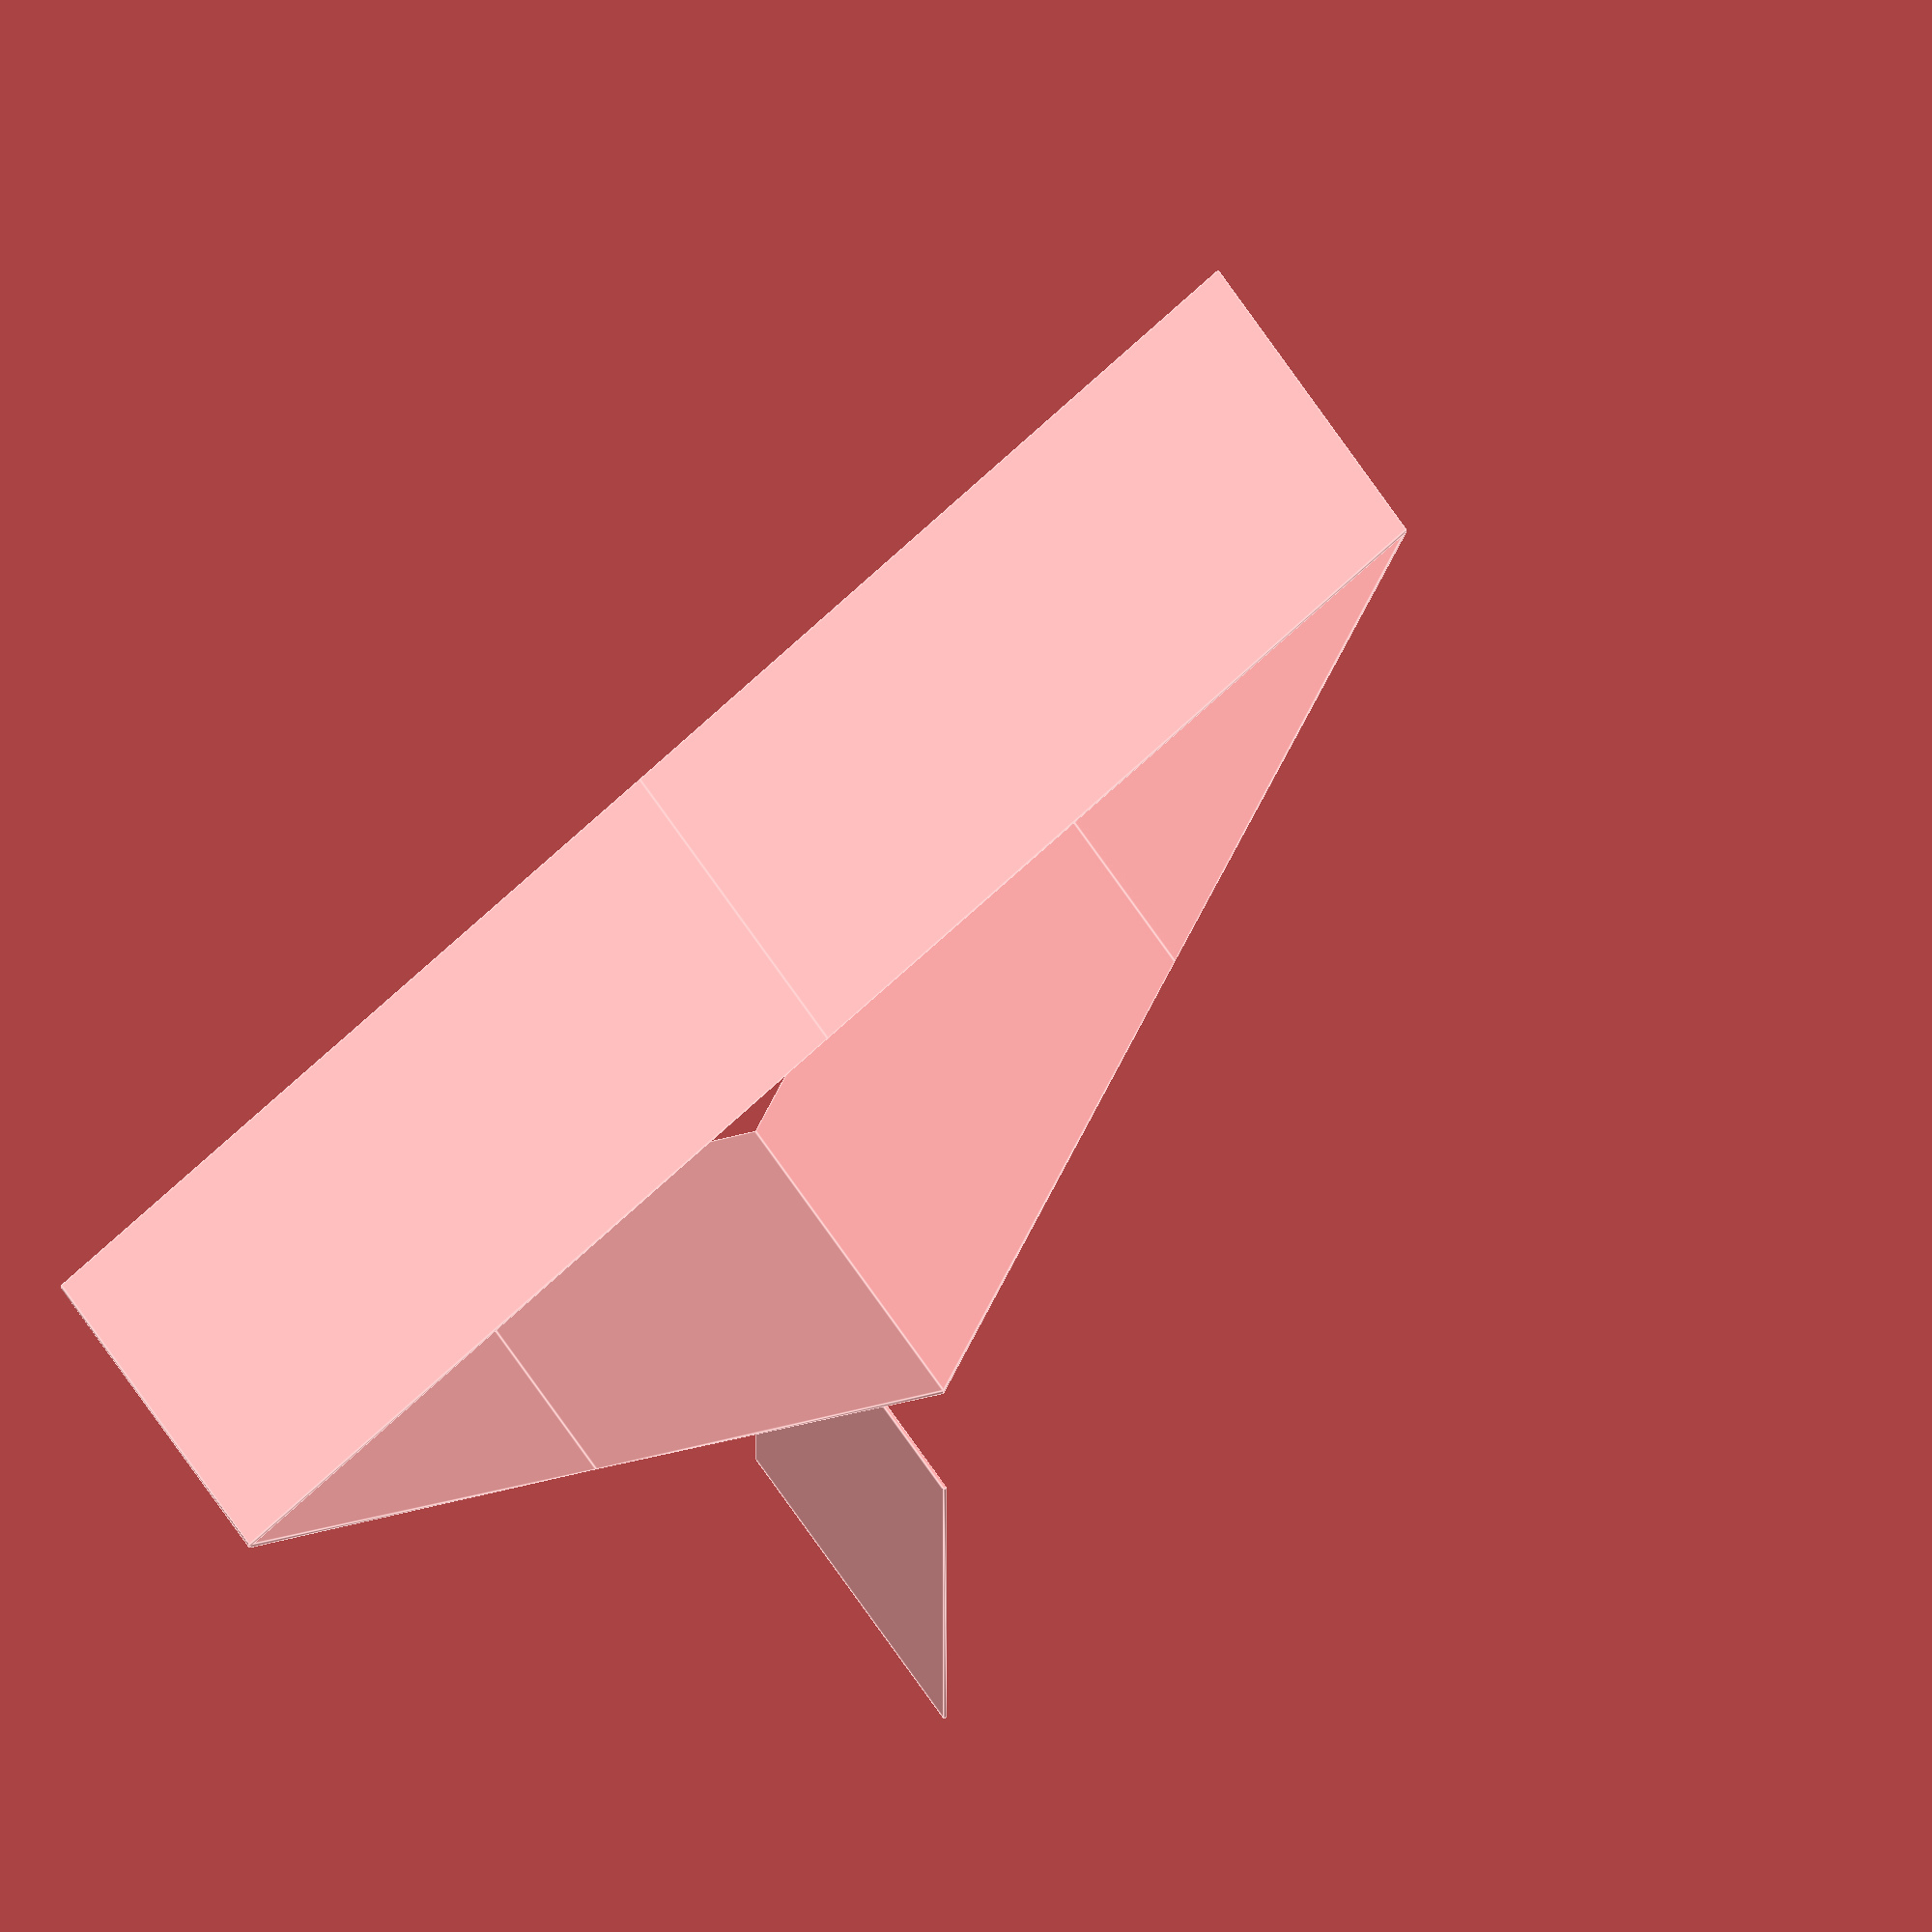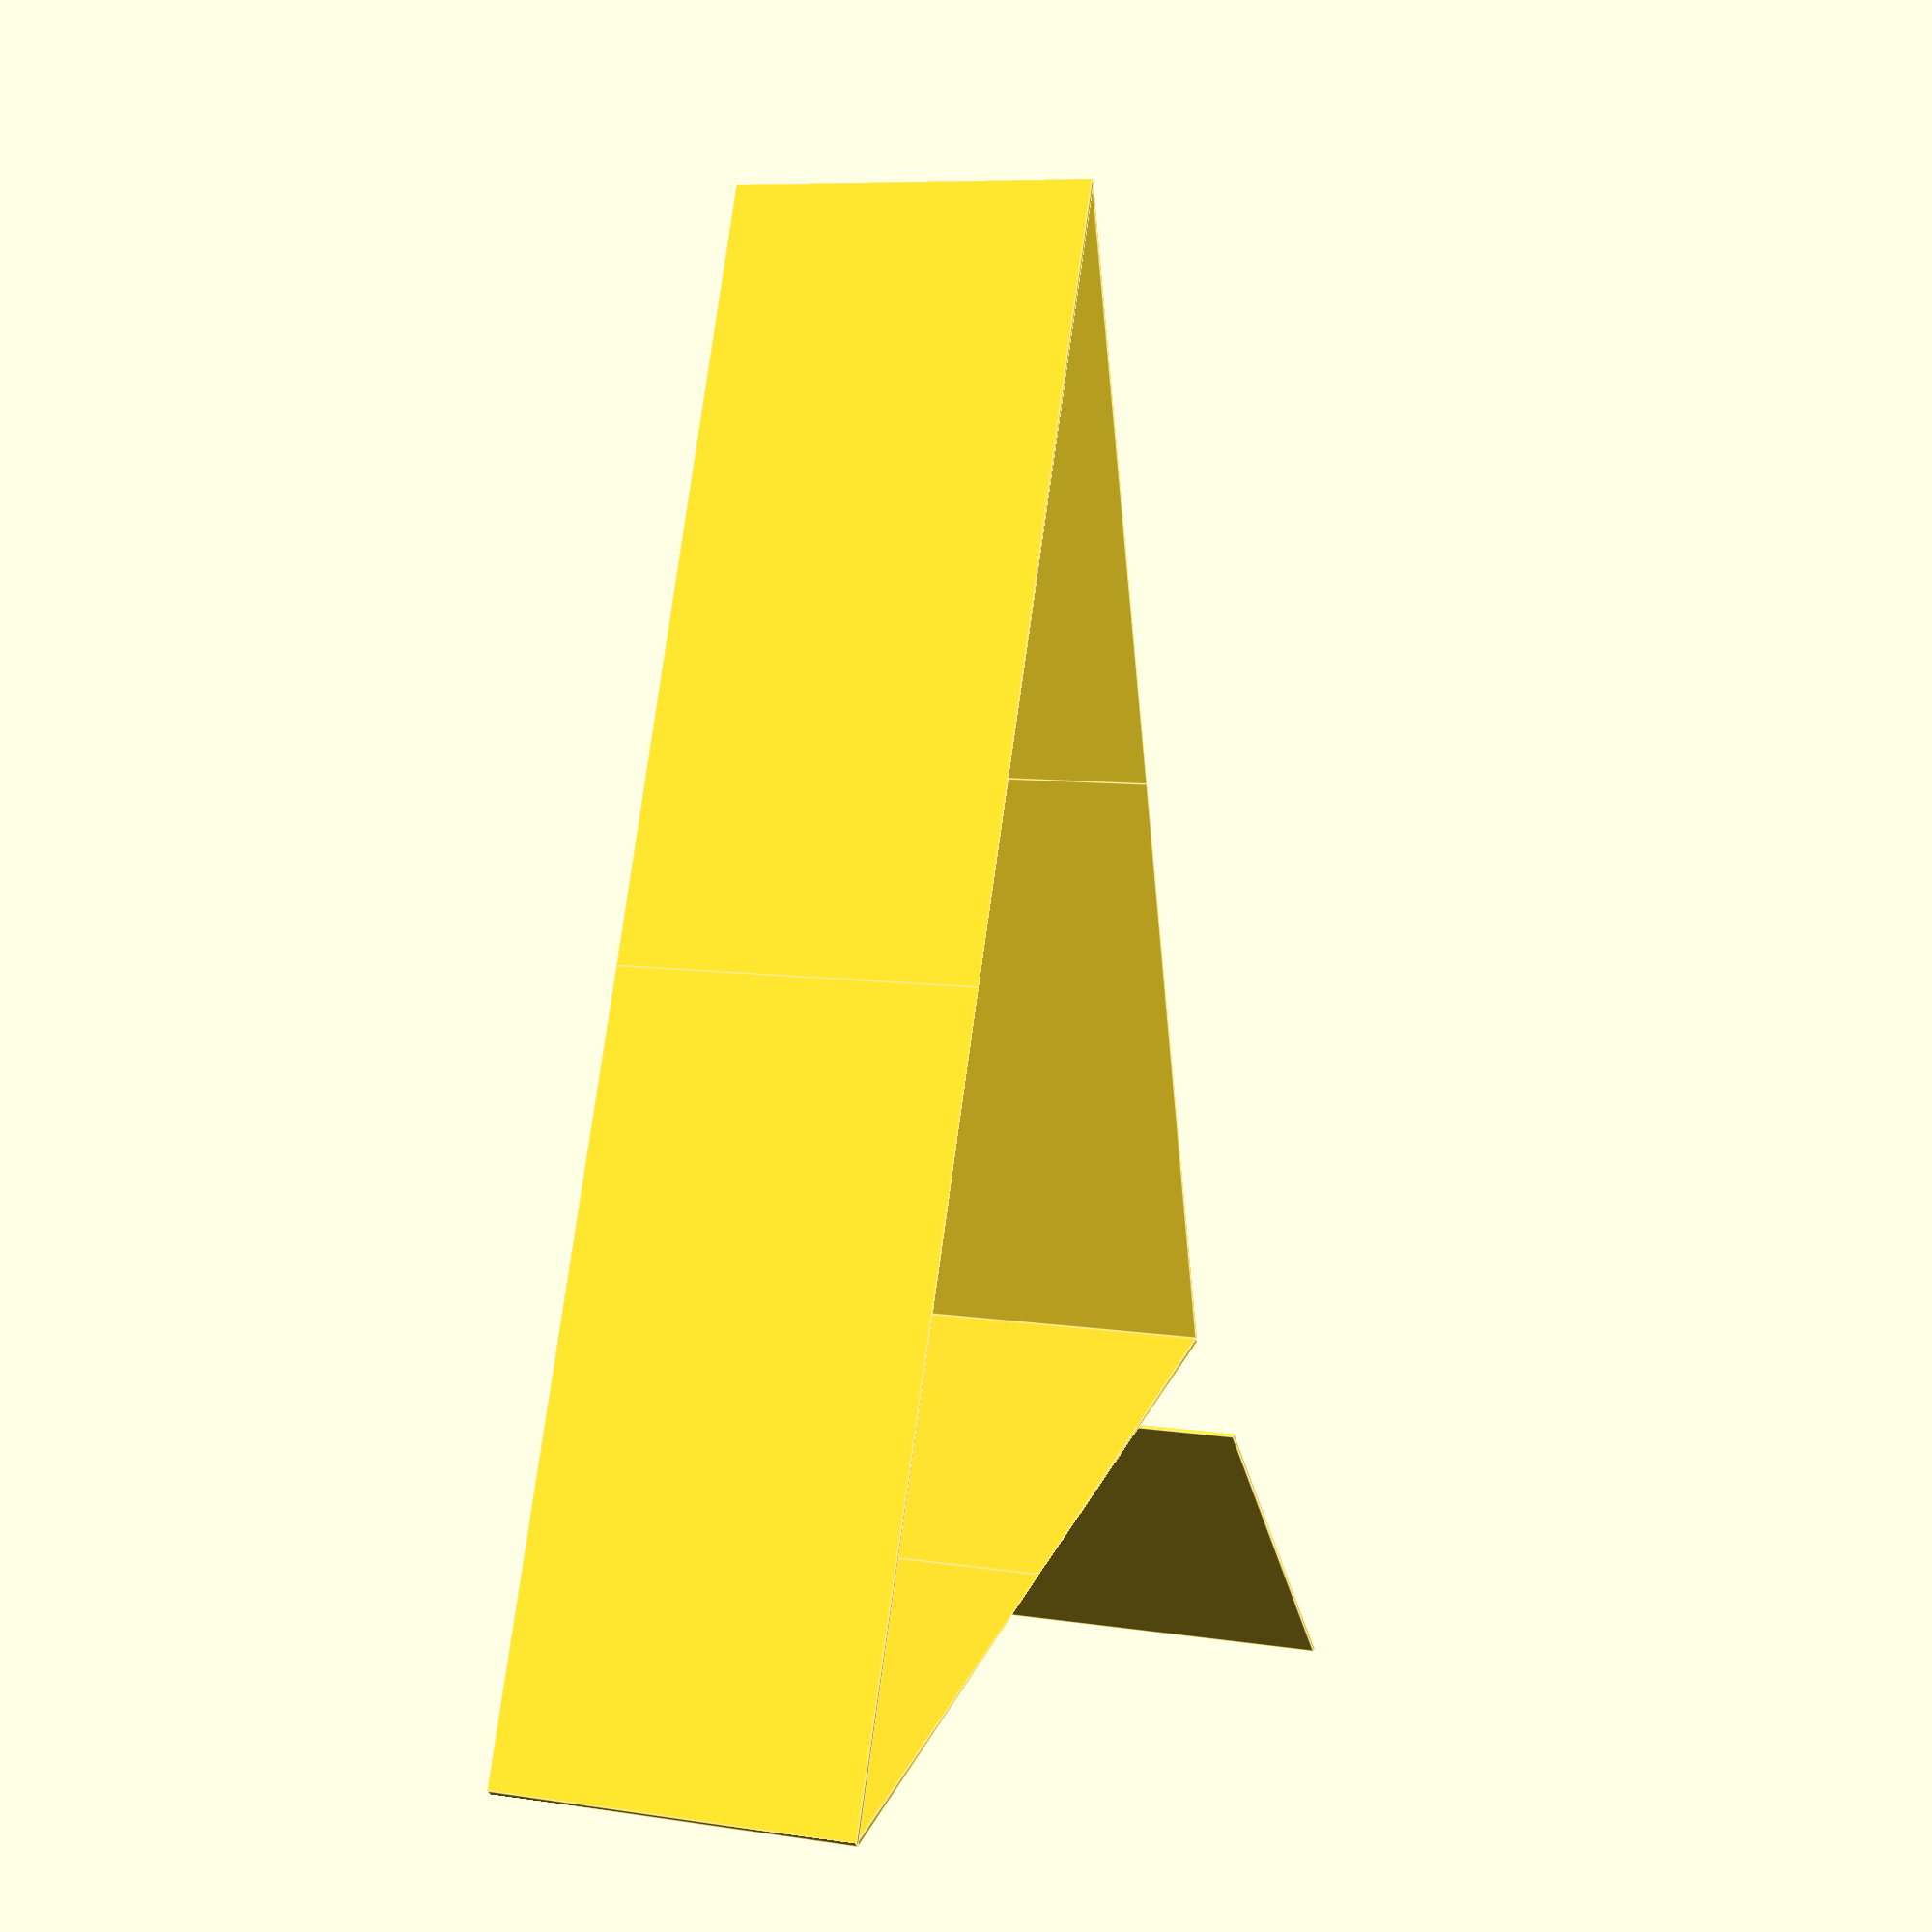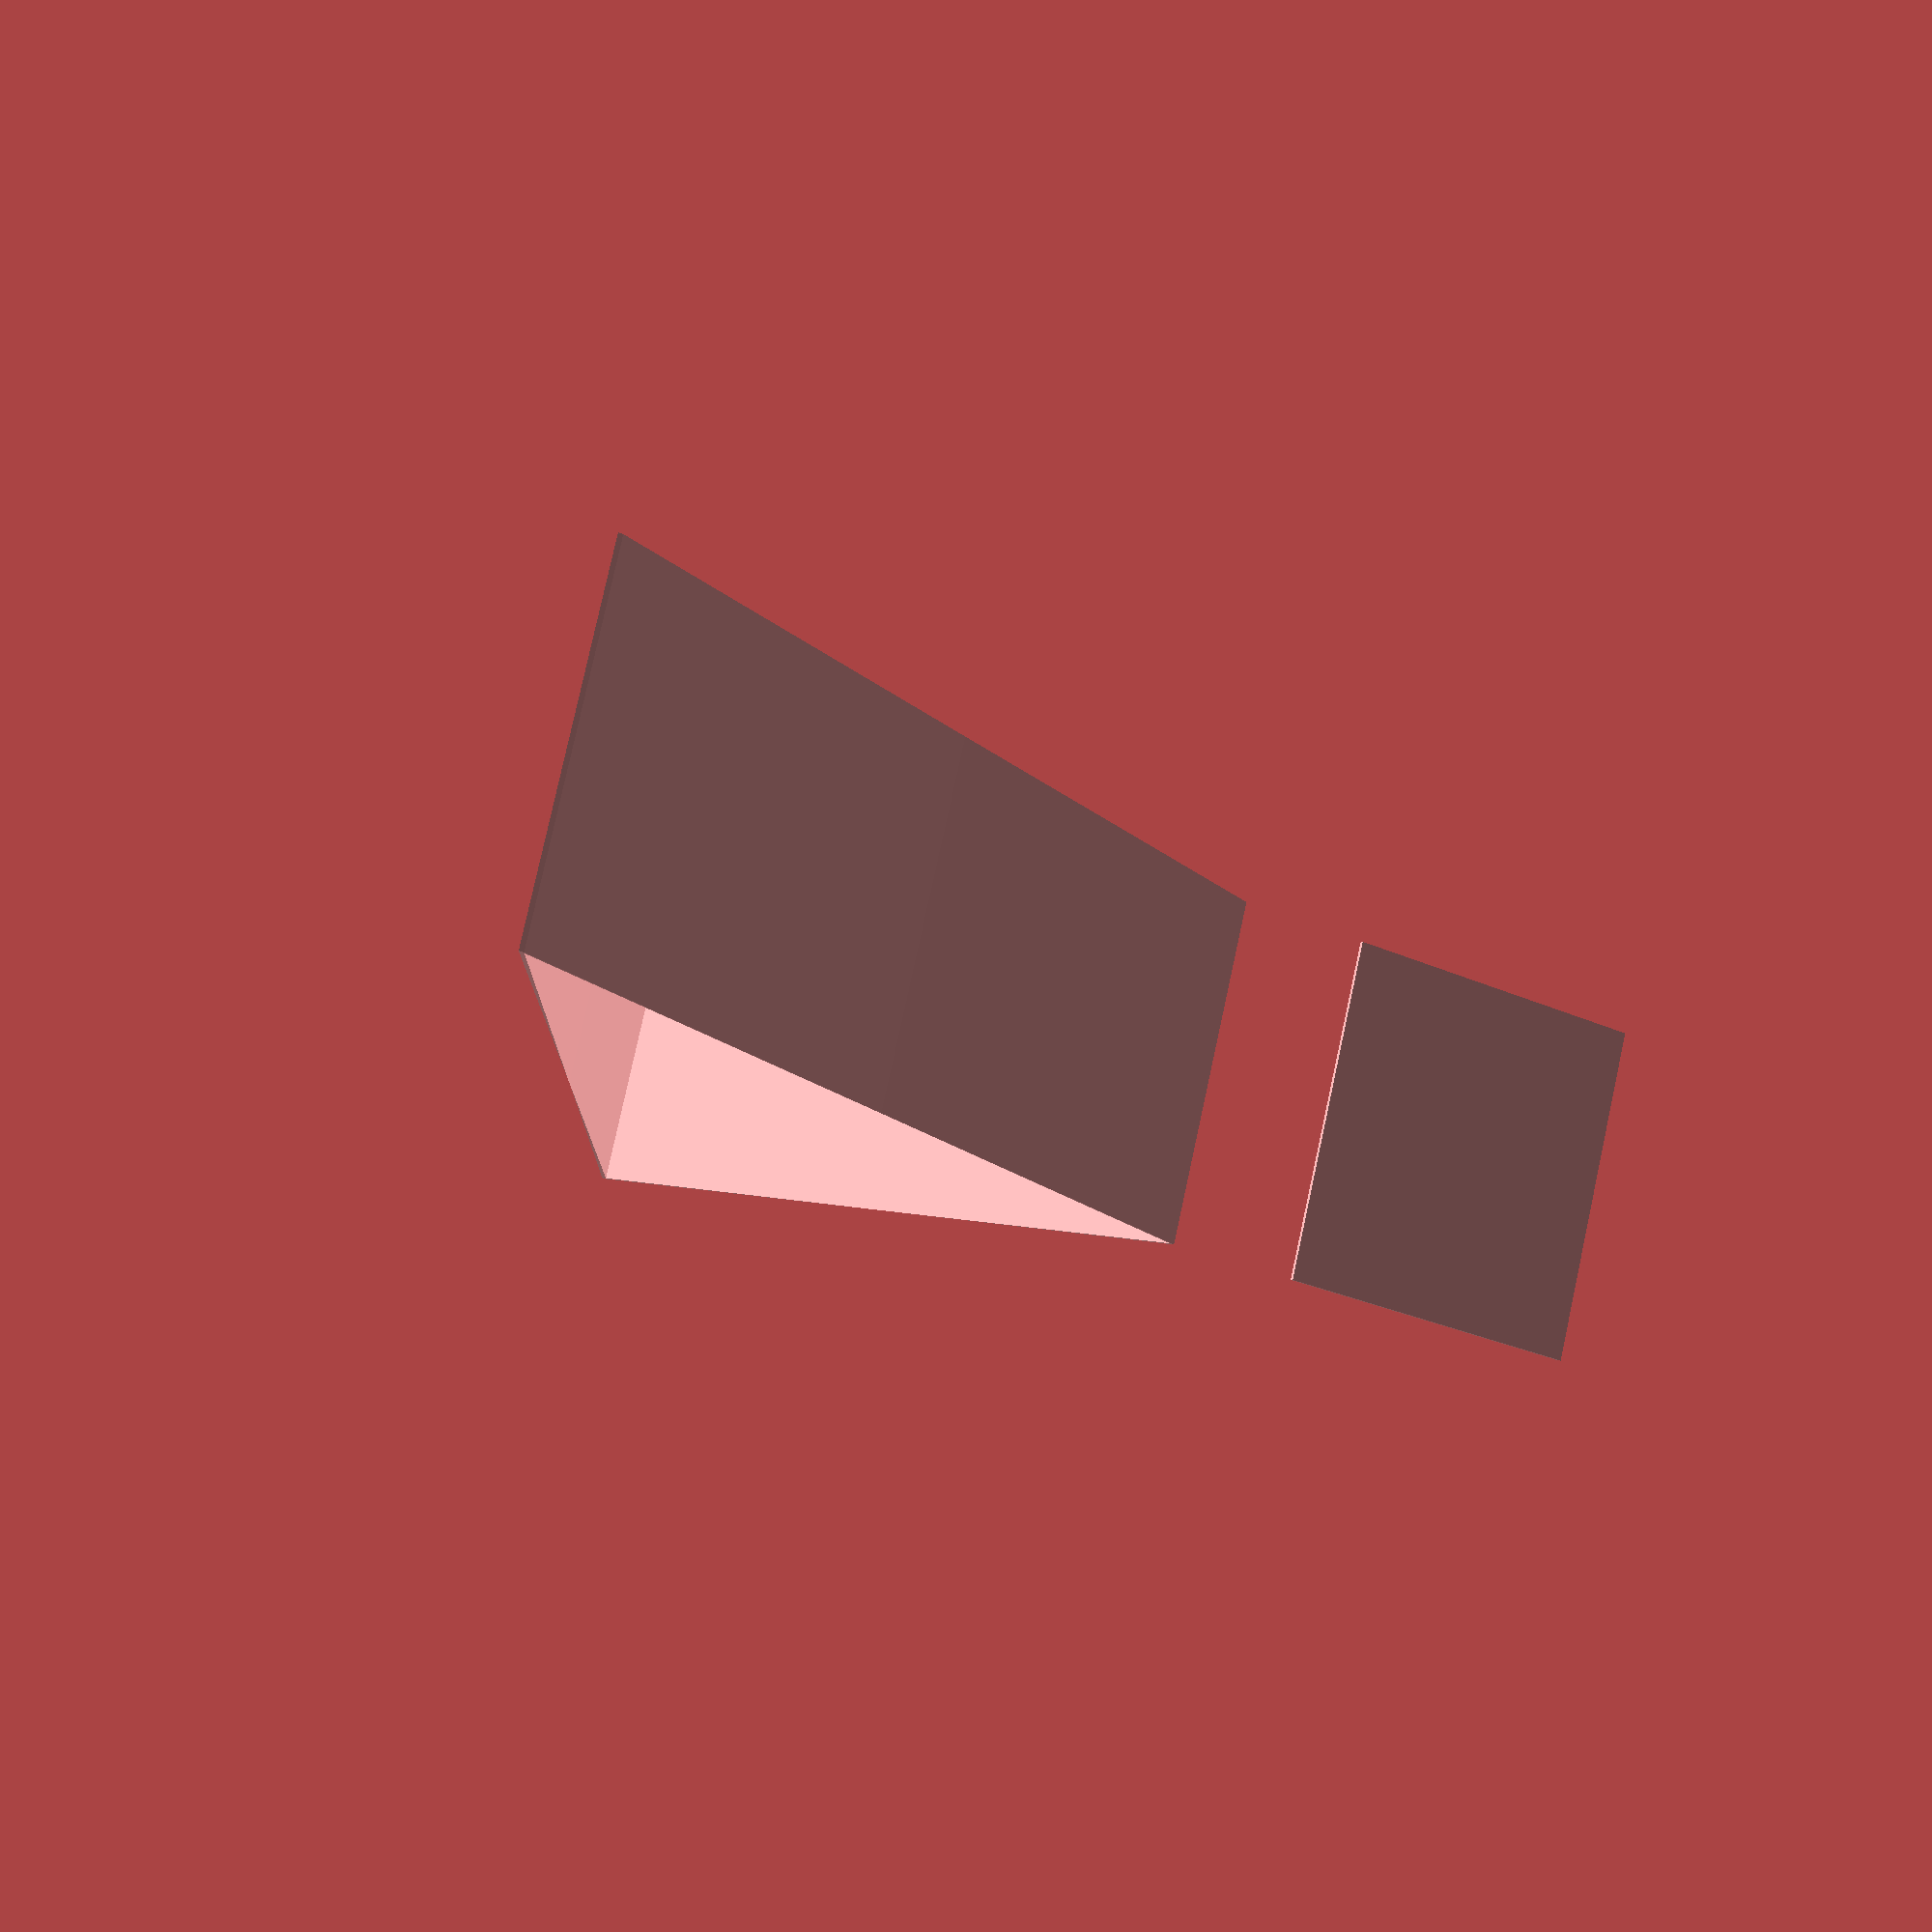
<openscad>
/* -----For use with SmartCarve:------

	this tool will create double lines separated by ~t --> make t=1 to see effect, change module oneLine to change effect
	to remove double lines in SmartCarve:
		"scatter group"	
		"find overlap" --> precision usually 0.005mm, but some number larger than t, and less than laser kerf

*/
/* -----how to use-----
	two options: 
		single line: length l, angle a
		multi line: points [[x1,y1],[x2,y2],....], closed=true makes it a closed polygon
        see bottom for examples
	*/



//tiny number: (too small and things disappear)
	t=0.01;


module line(l=0,a=0,points=0,closed=0){

	//initiate recursion for multi line
		if (points!=0) pointsToLines(points,len(points),closed);

	//make single line
		if (l!=0) rotate(a) square([l,t]);

}


//recursion magic for multi line...
	module pointsToLines(points,i,closed=0){

		//add line to make the loop closed, done on first recursion
			if(closed==true && i==len(points)-1) oneLine(points[i],points[0]);
	
		//make a line each iteration
			oneLine(points[i],points[i-1]);
	
		//make recursion end when i counts down to 1
			i=i-1;
			if (i>1) pointsToLines(points,i);

	}
//...end recursion magic




//for making each line between two points
	module oneLine(a,b){
		polygon([a,a+[t,t],b,b+[t,t]]);
	}


//test example points:
	//test=[[3,5],[3,9],[1,10],[-1,5],[5,6]];
test=[[1,1],[2,4],[3,0],[1,1]];
//make test example
	line(points=test);
    line(1,45);

</openscad>
<views>
elev=127.5 azim=135.0 roll=29.9 proj=o view=edges
elev=172.8 azim=174.9 roll=65.0 proj=p view=edges
elev=280.0 azim=12.4 roll=192.3 proj=p view=solid
</views>
